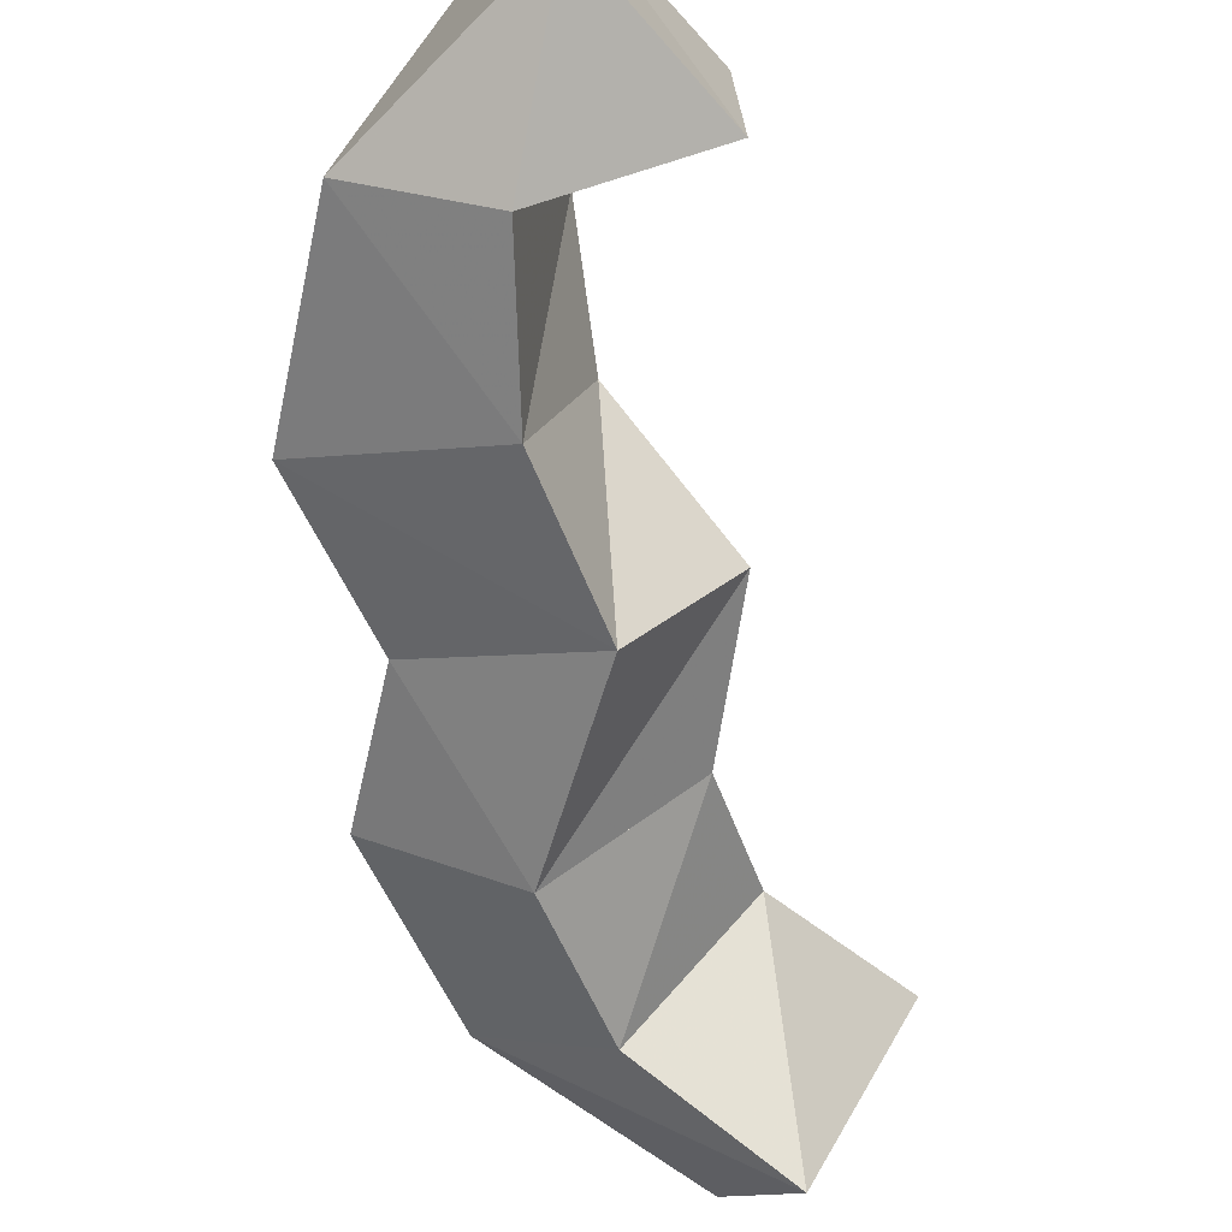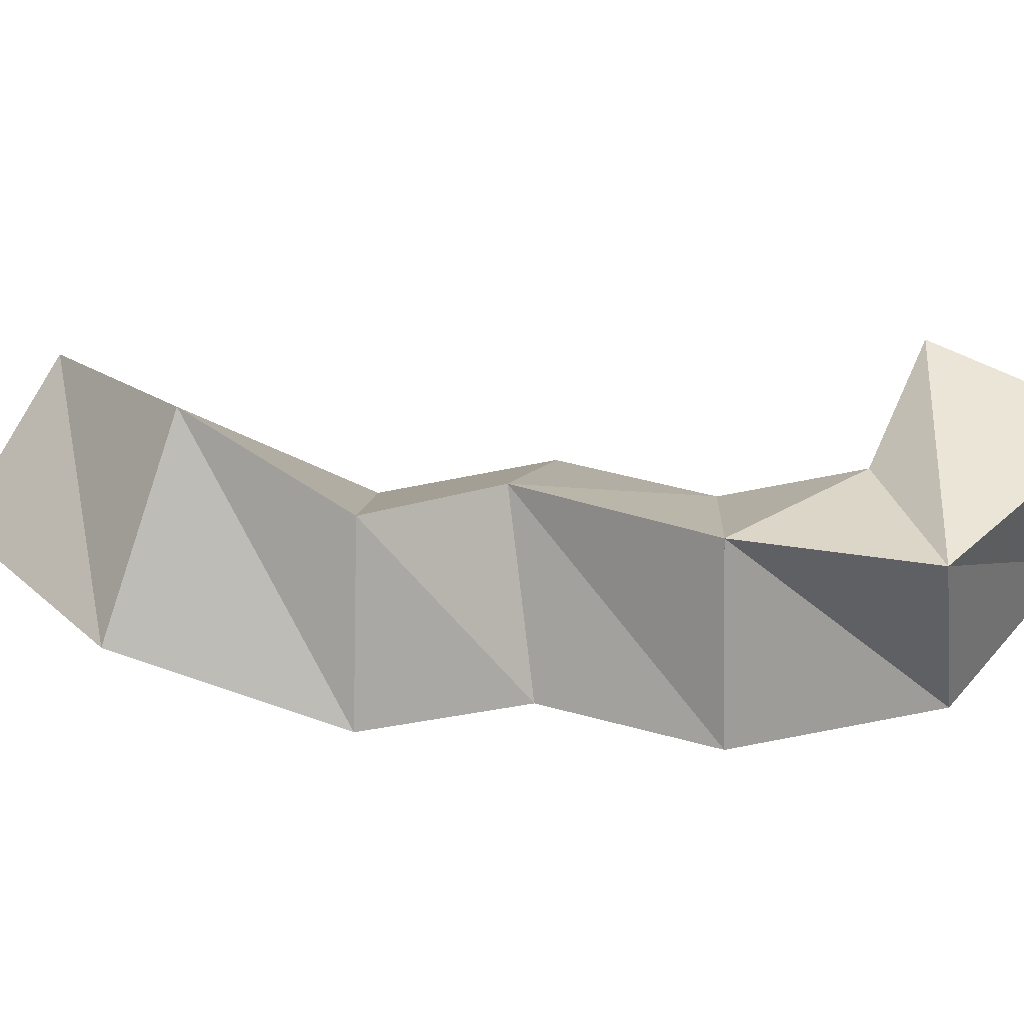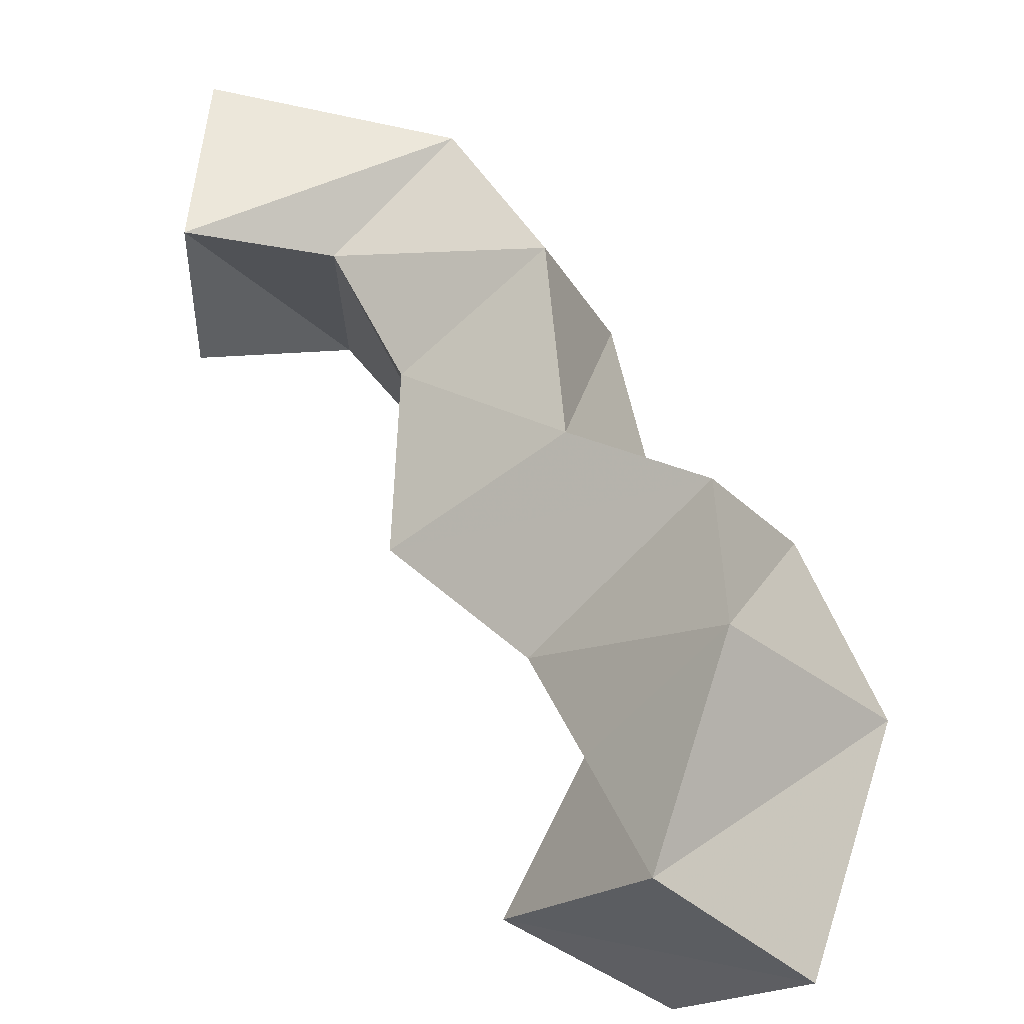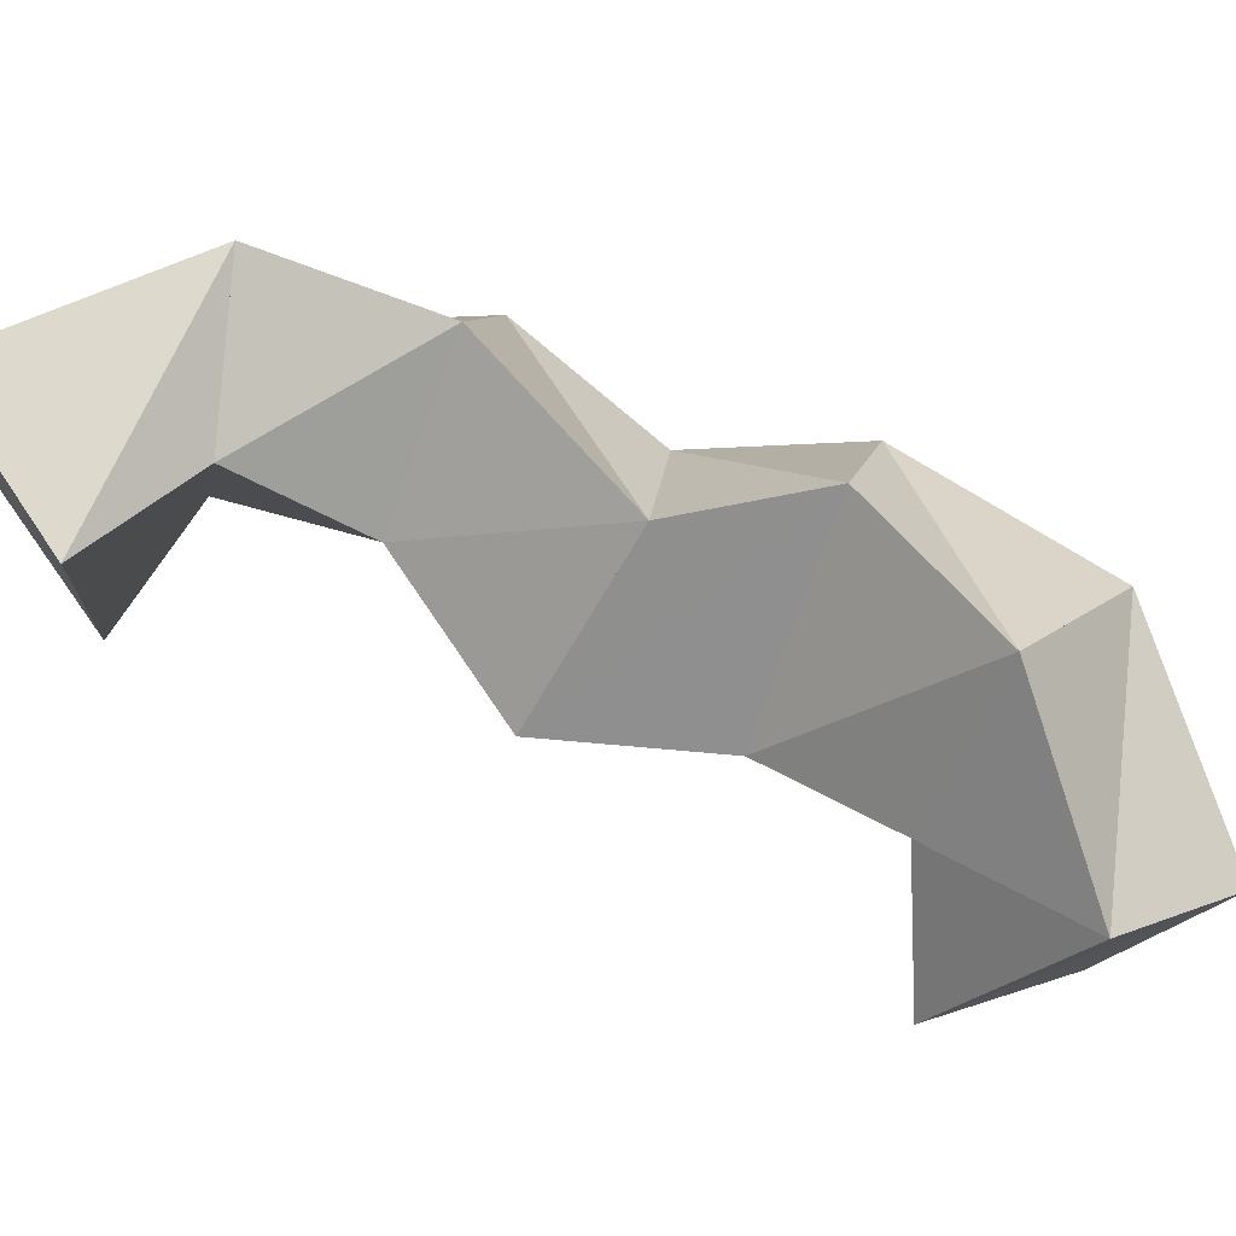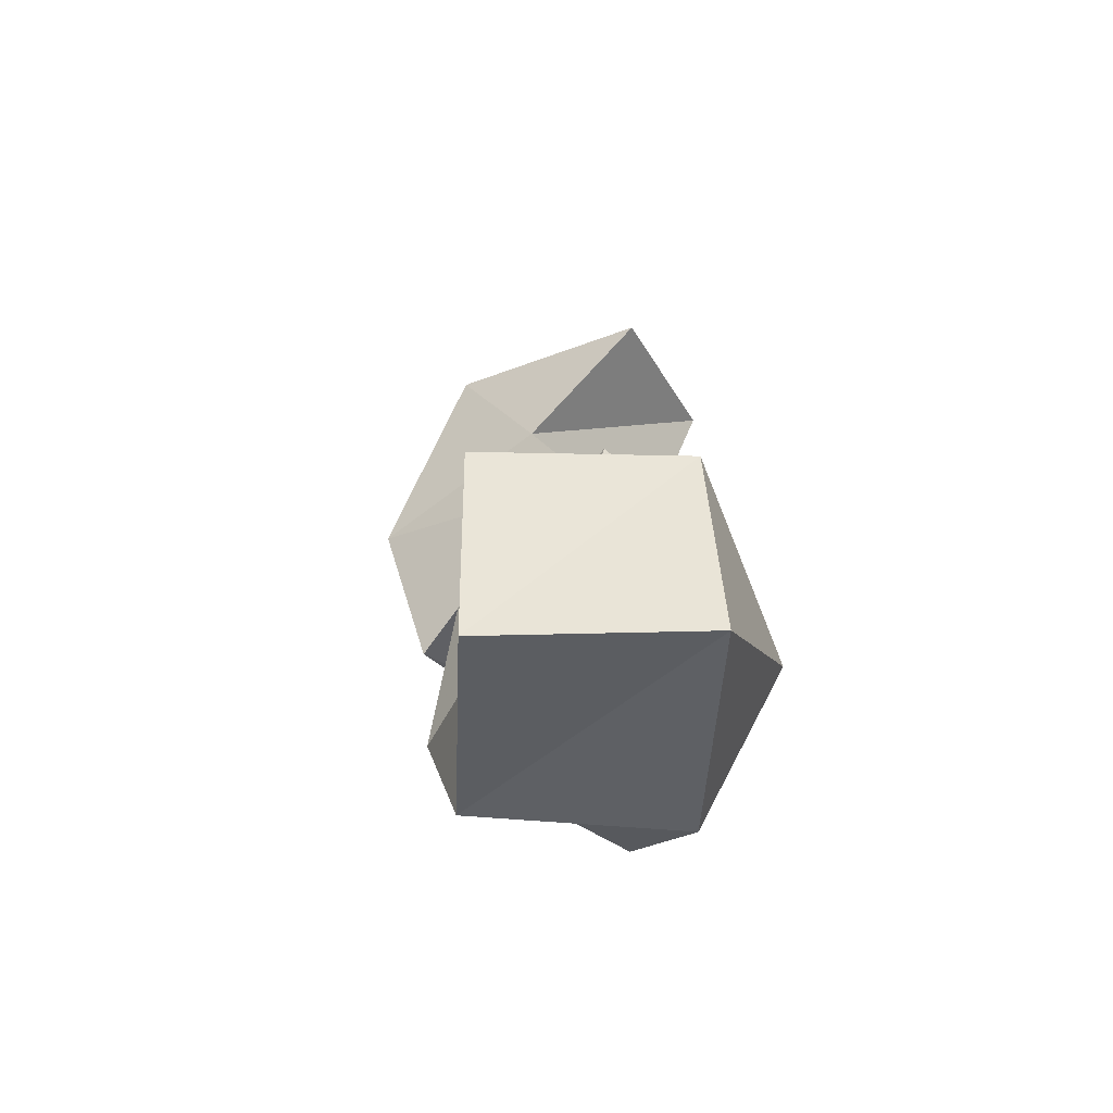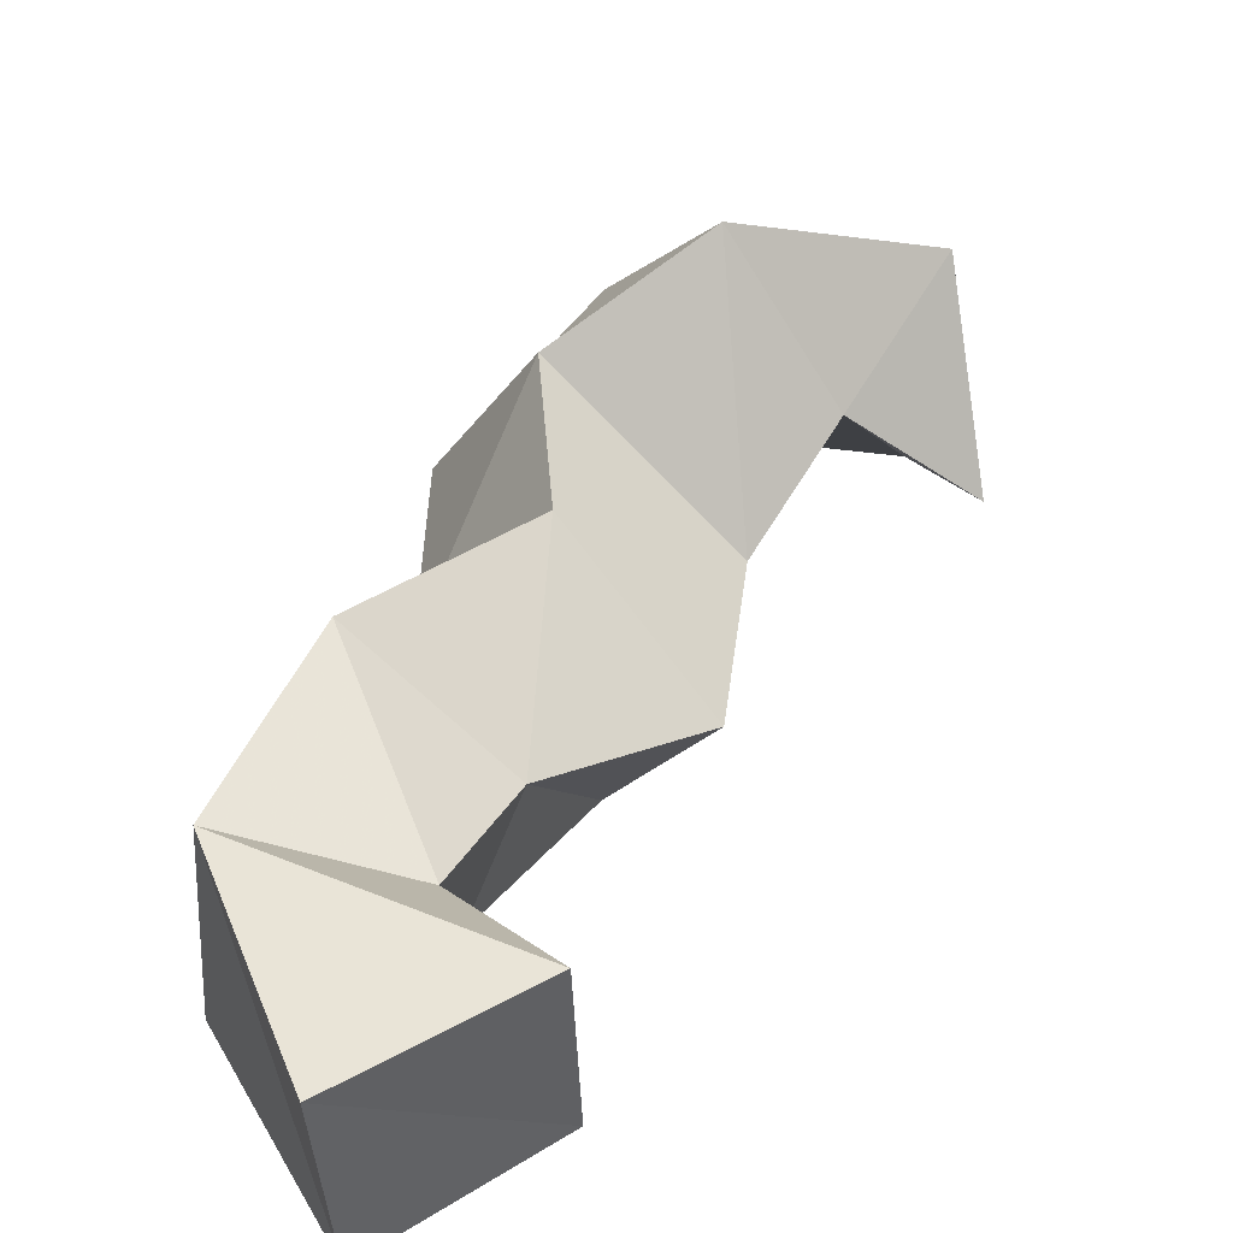
<metadata>
{"format":"obj","ext":"obj","renderer":"f3d","projection":"perspective","resolution":1024,"background":"white","views":[{"elev":-65.7,"azim":-137.0,"up":"+Y"},{"elev":44.9,"azim":125.5,"up":"+Y"},{"elev":53.7,"azim":5.0,"up":"+Y"},{"elev":73.3,"azim":-33.2,"up":"+Y"},{"elev":-45.7,"azim":-93.9,"up":"+Z"},{"elev":45.5,"azim":-121.0,"up":"+Y"}]}
</metadata>
<code>
v 0.3948 0.1338 0.4838
v 0.3577 0.1662 0.4785
v 0.3653 0.1 0.4769
v 0.3254 0.1216 0.4684
v 0.4096 0.1427 0.4213
v 0.3705 0.1857 0.4268
v 0.3773 0.1169 0.4336
v 0.3412 0.1481 0.4401
v 0.3883 0.131 0.3648
v 0.3658 0.1742 0.3794
v 0.3611 0.1086 0.3916
v 0.3258 0.1343 0.4062
v 0.3517 0.1232 0.34
v 0.3309 0.1662 0.3626
v 0.3103 0.1 0.3612
v 0.2894 0.1334 0.3772
v 0.3389 0.1247 0.2954
v 0.3218 0.1719 0.3095
v 0.2947 0.1 0.3193
v 0.2874 0.1451 0.3312
v 0.29 0.1159 0.262
v 0.2942 0.1652 0.267
v 0.266 0.1 0.2867
v 0.2669 0.1551 0.3016
v 0.2281 0.1167 0.2594
v 0.2296 0.167 0.2561
v 0.23 0.12 0.3095
v 0.2305 0.1672 0.3078
f 1 2 4
f 3 1 4
f 2 6 8
f 4 2 8
f 6 5 7
f 8 6 7
f 5 1 3
f 7 5 3
f 8 7 3
f 4 8 3
f 2 1 5
f 6 2 5
f 5 6 8
f 7 5 8
f 6 10 12
f 8 6 12
f 10 9 11
f 12 10 11
f 9 5 7
f 11 9 7
f 12 11 7
f 8 12 7
f 6 5 9
f 10 6 9
f 9 10 12
f 11 9 12
f 10 14 16
f 12 10 16
f 14 13 15
f 16 14 15
f 13 9 11
f 15 13 11
f 16 15 11
f 12 16 11
f 10 9 13
f 14 10 13
f 13 14 16
f 15 13 16
f 14 18 20
f 16 14 20
f 18 17 19
f 20 18 19
f 17 13 15
f 19 17 15
f 20 19 15
f 16 20 15
f 14 13 17
f 18 14 17
f 17 18 20
f 19 17 20
f 18 22 24
f 20 18 24
f 22 21 23
f 24 22 23
f 21 17 19
f 23 21 19
f 24 23 19
f 20 24 19
f 18 17 21
f 22 18 21
f 21 22 24
f 23 21 24
f 22 26 28
f 24 22 28
f 26 25 27
f 28 26 27
f 25 21 23
f 27 25 23
f 28 27 23
f 24 28 23
f 22 21 25
f 26 22 25

</code>
